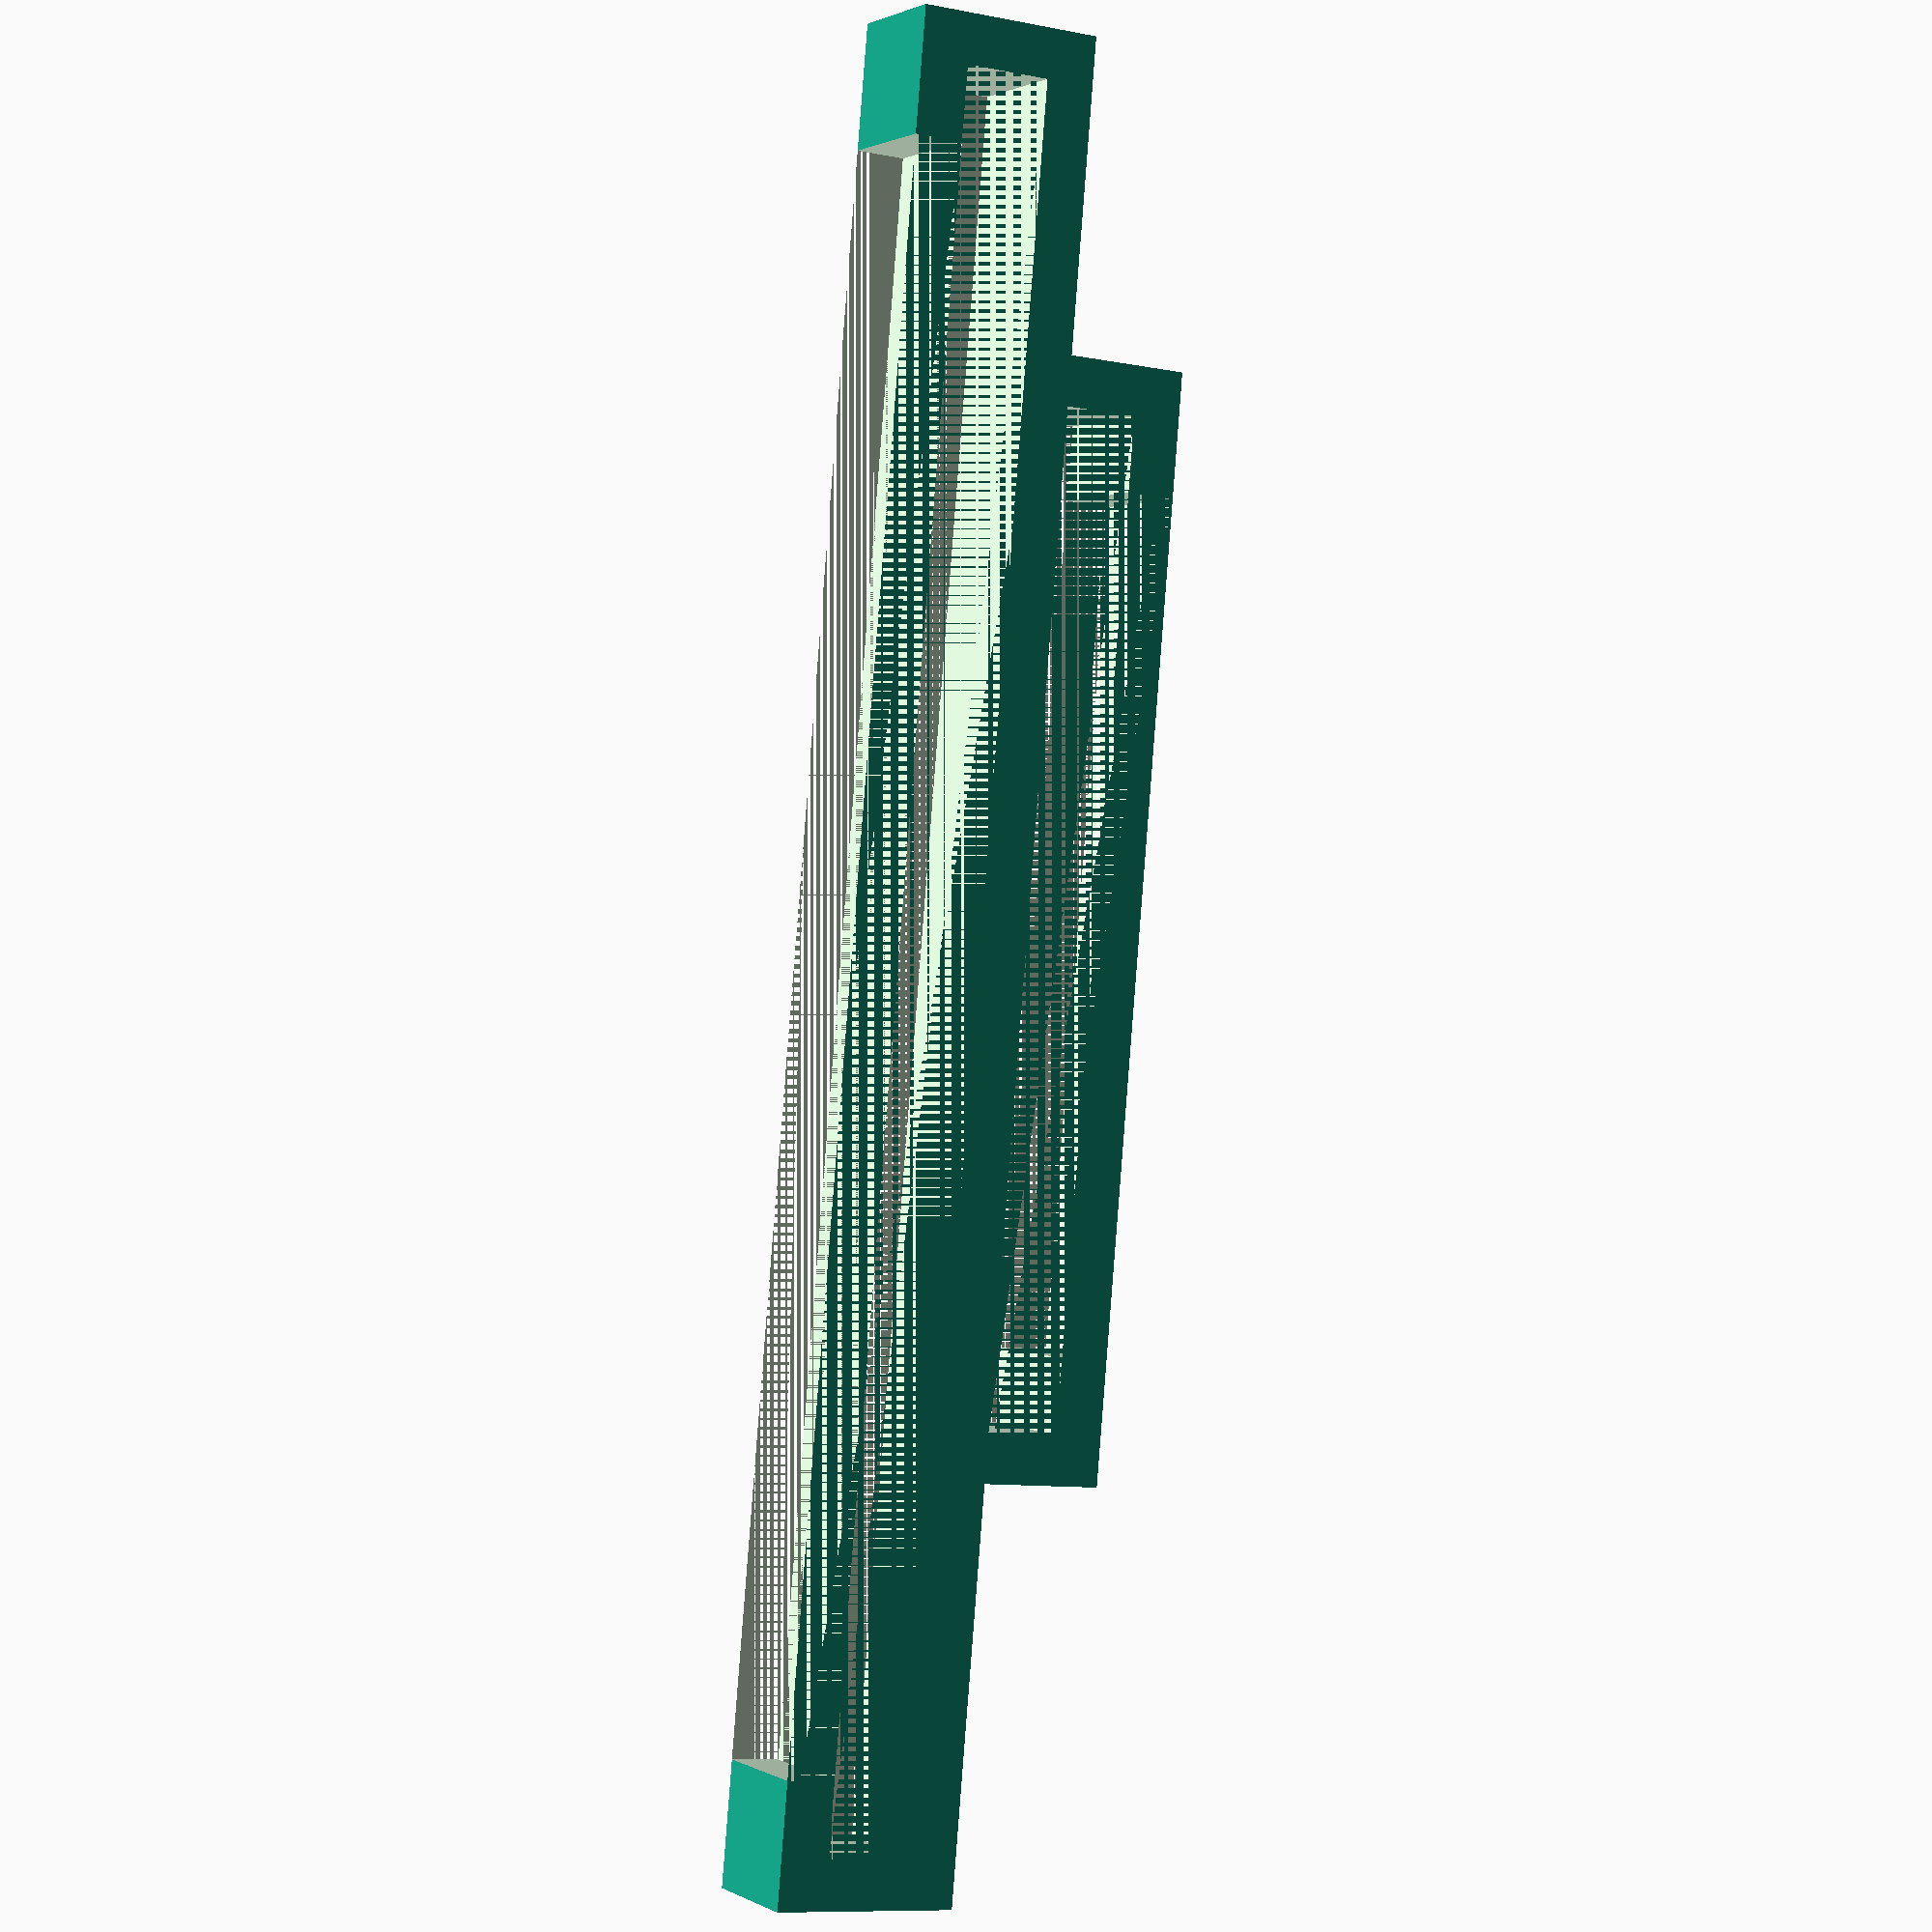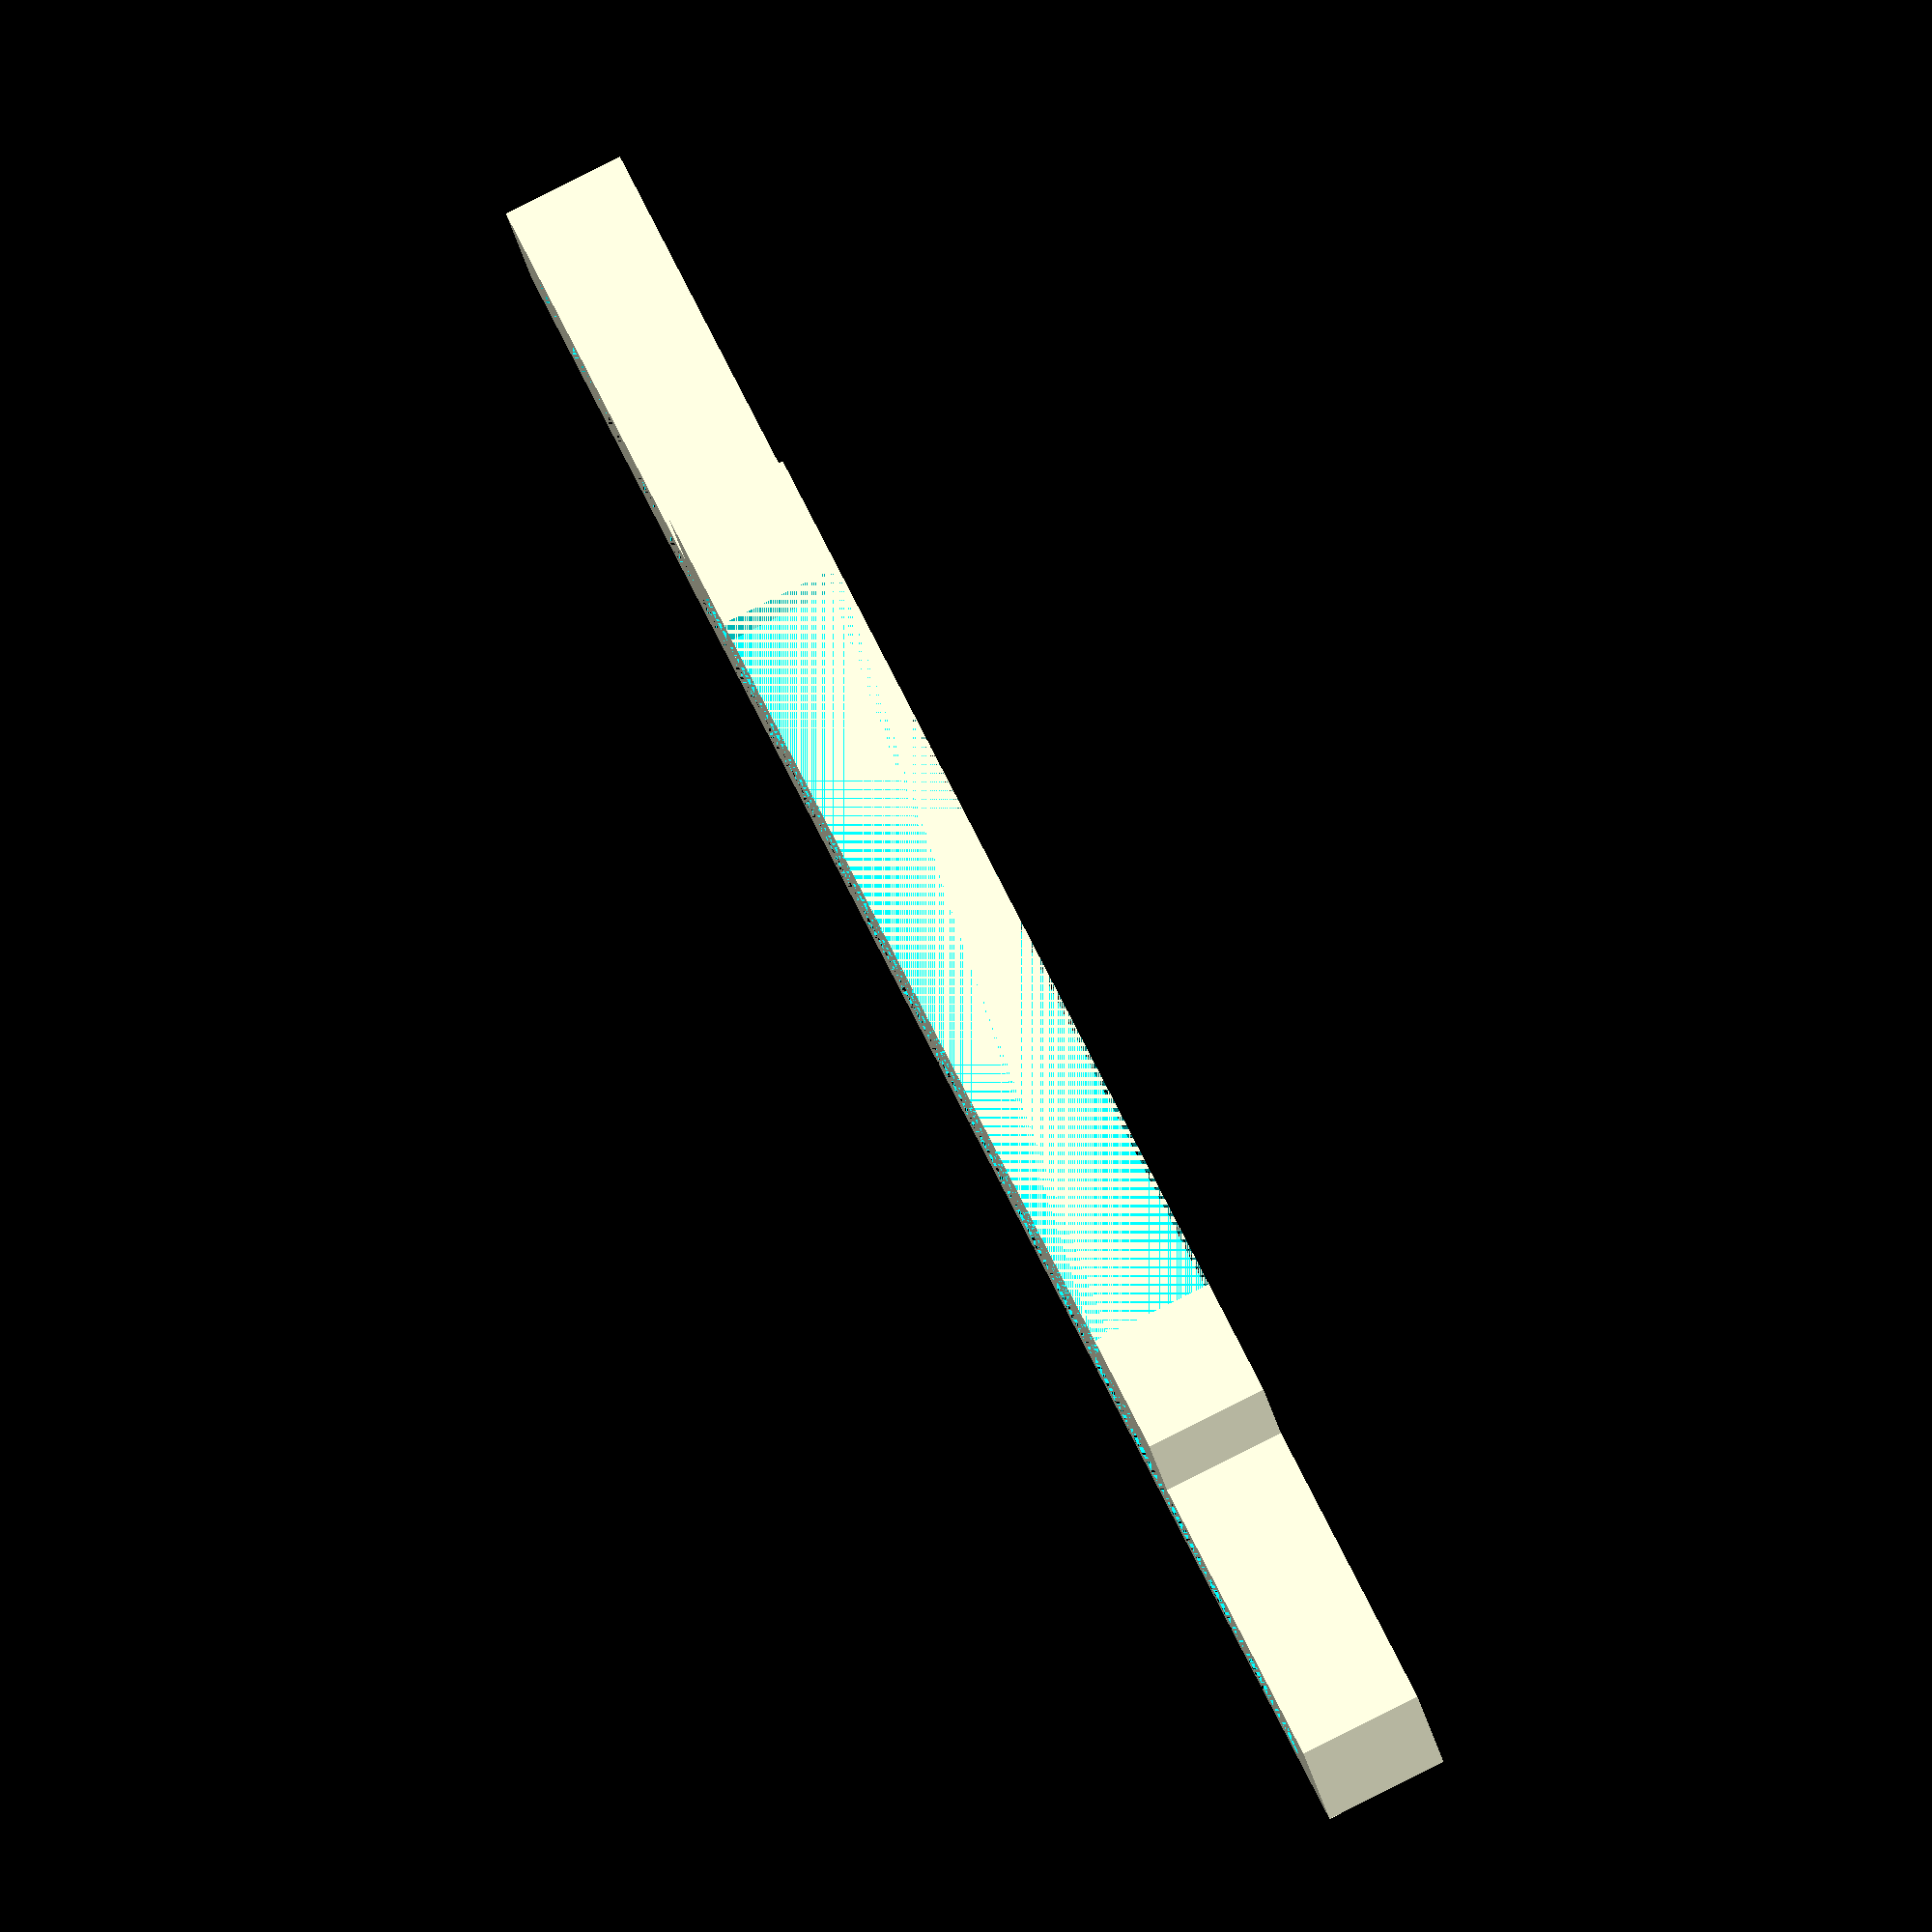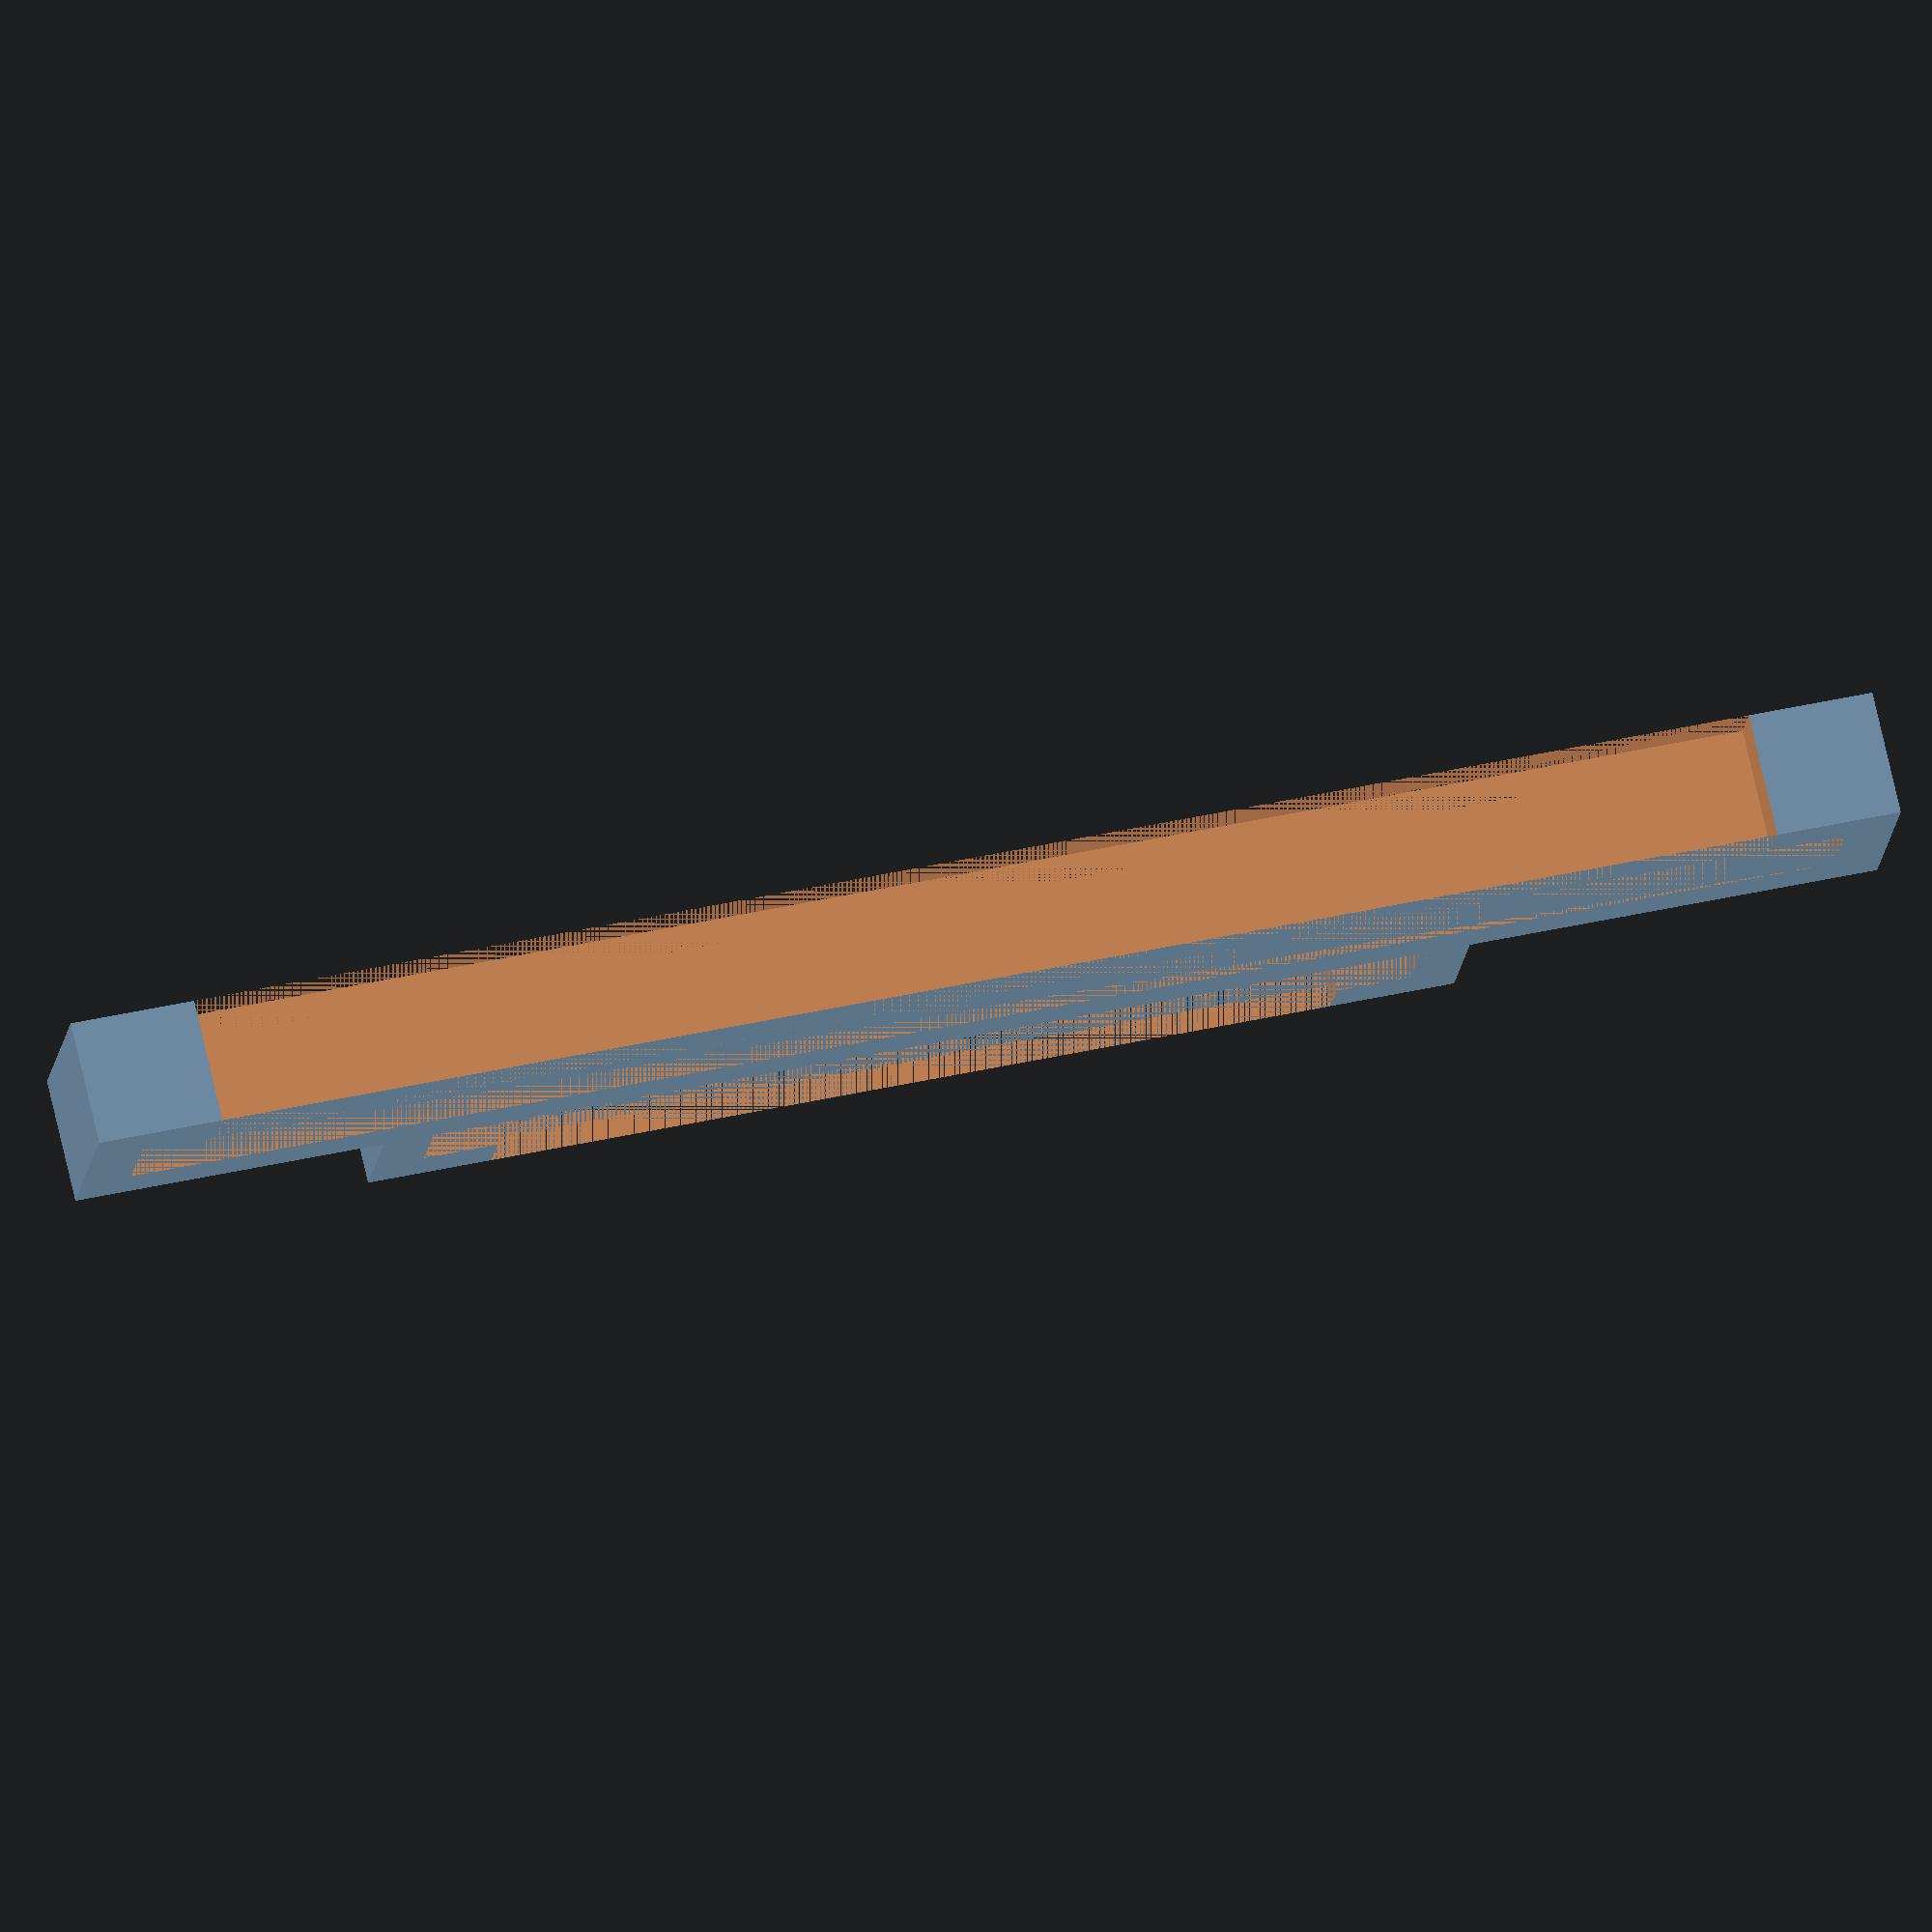
<openscad>
platform_thickness = 3;
platform_width = 40;

arduino_heigth = 3.5;
arduino_length = 69;

clip_thickness = 2;
clip_width = 5;

hook_length = 3;

offset = (arduino_length+2*clip_thickness-platform_width)/2;

difference()
{
	union()
	{
		cube([	arduino_length+2*clip_thickness,
				arduino_heigth+2*clip_thickness,
				clip_width]);

		translate([offset,
					0-platform_thickness-clip_thickness,
					0])
			cube([	platform_width+2*clip_thickness,
					platform_thickness+clip_thickness,
					clip_width]);
	}

	translate([clip_thickness,clip_thickness,0])
		cube([	arduino_length,
				arduino_heigth,
				clip_width]);

	translate([clip_thickness+hook_length,clip_thickness+arduino_heigth,0])
		cube([	arduino_length-2*hook_length,
				arduino_heigth,
				clip_width]);

	translate([offset+clip_thickness,0-platform_thickness,0])
		cube([	platform_width,
				platform_thickness,
				clip_width]);

	translate([	offset+clip_thickness+hook_length,
				0-platform_thickness-clip_thickness,
				0])
		cube([	platform_width-2*hook_length,
				platform_thickness,
				clip_width]);
}
</openscad>
<views>
elev=358.8 azim=275.0 roll=332.3 proj=p view=wireframe
elev=274.2 azim=197.7 roll=243.3 proj=o view=solid
elev=106.1 azim=172.7 roll=12.9 proj=o view=wireframe
</views>
